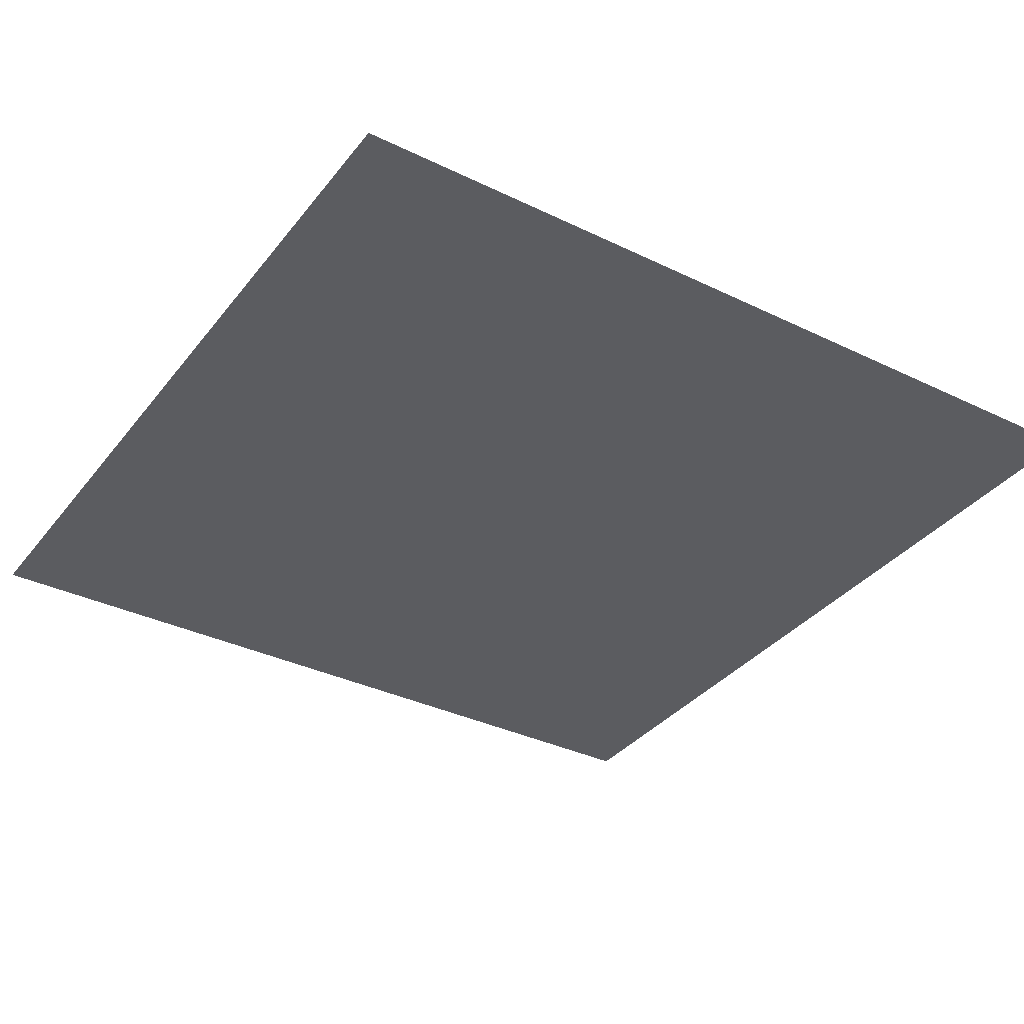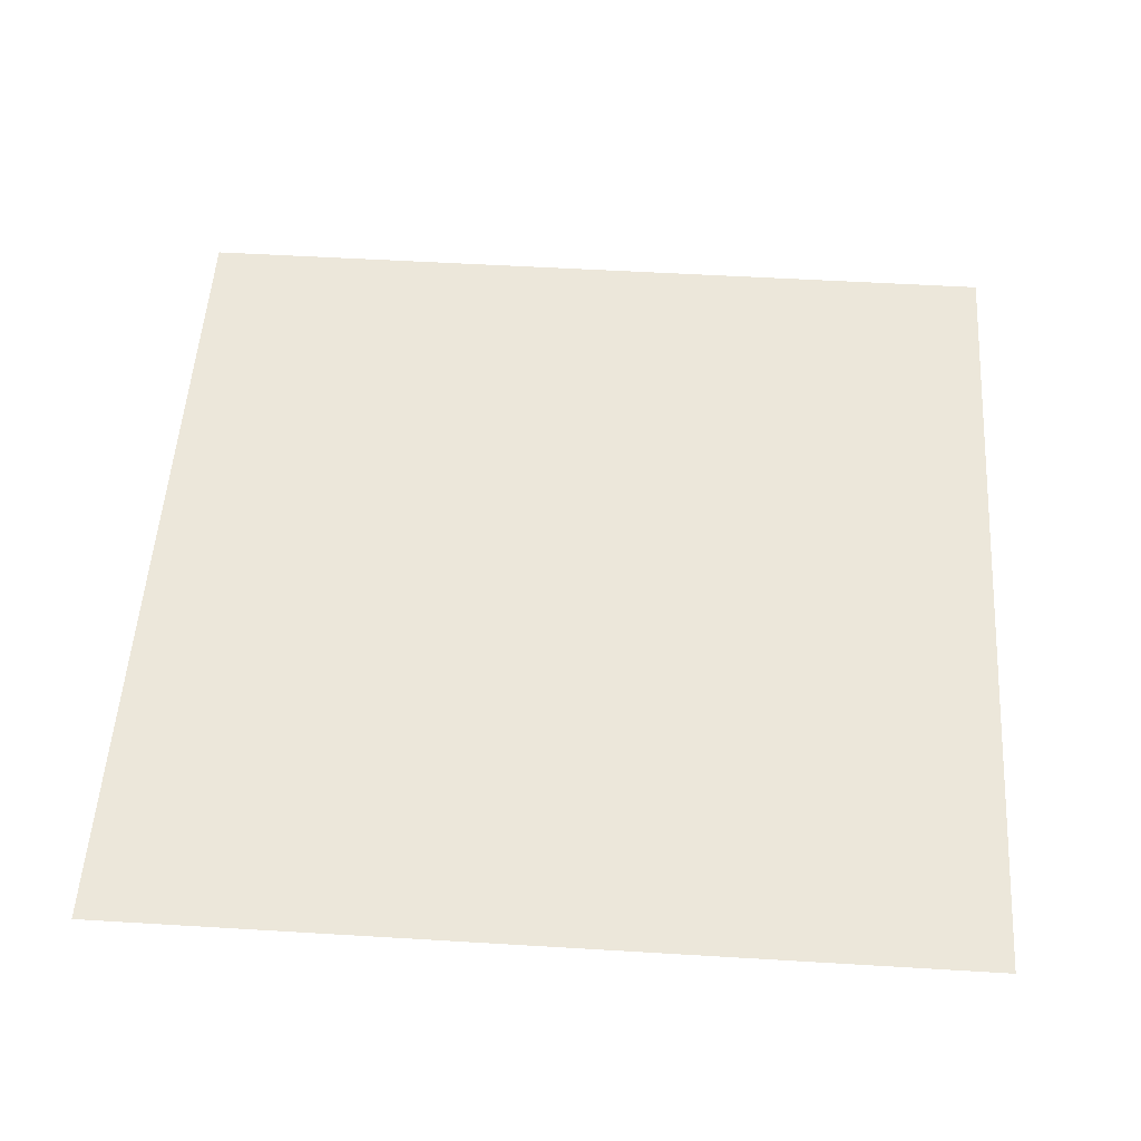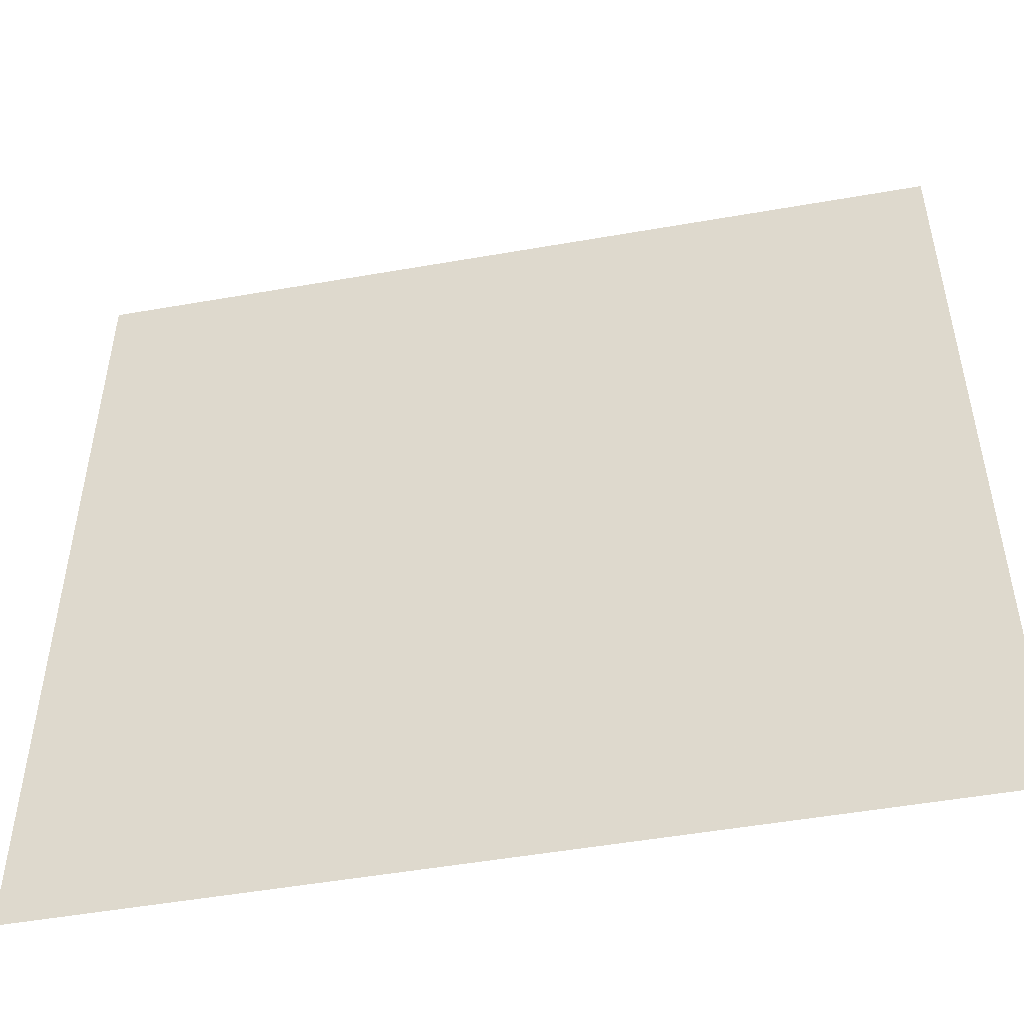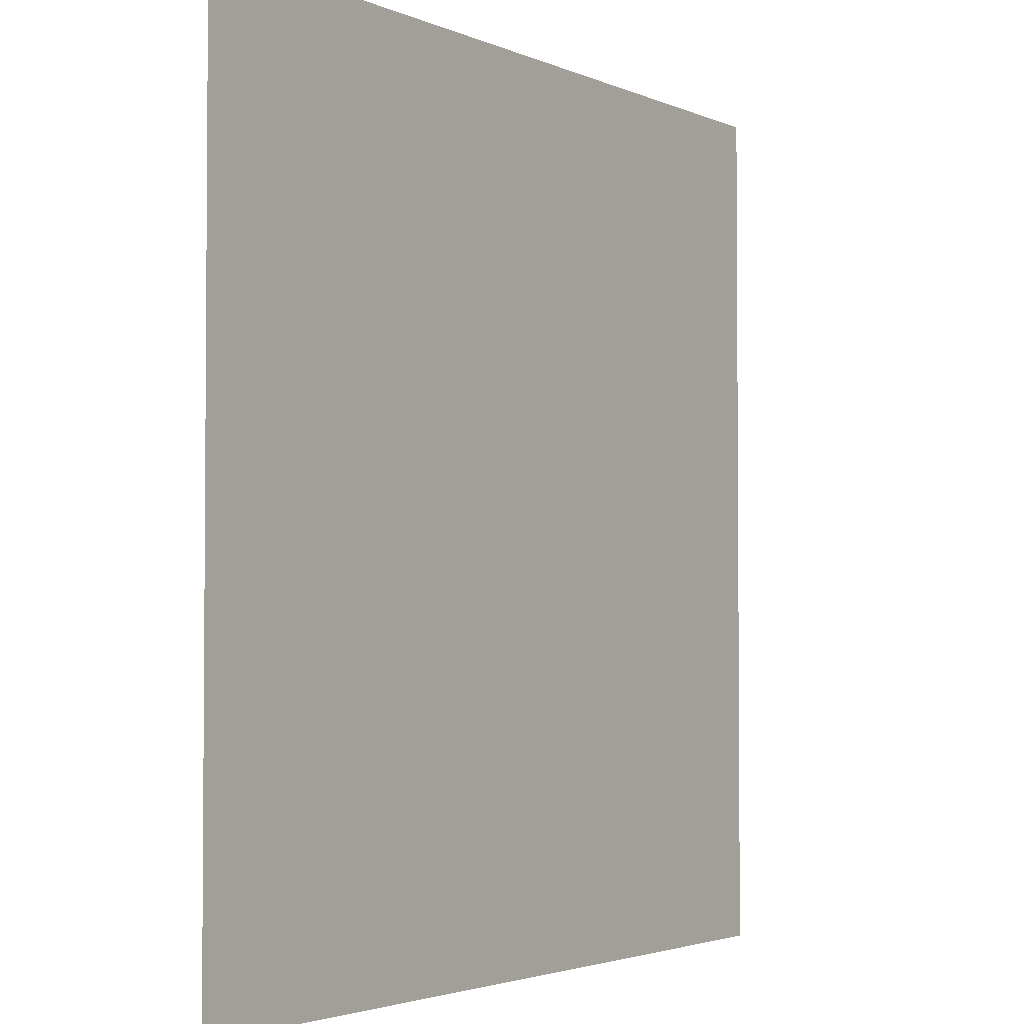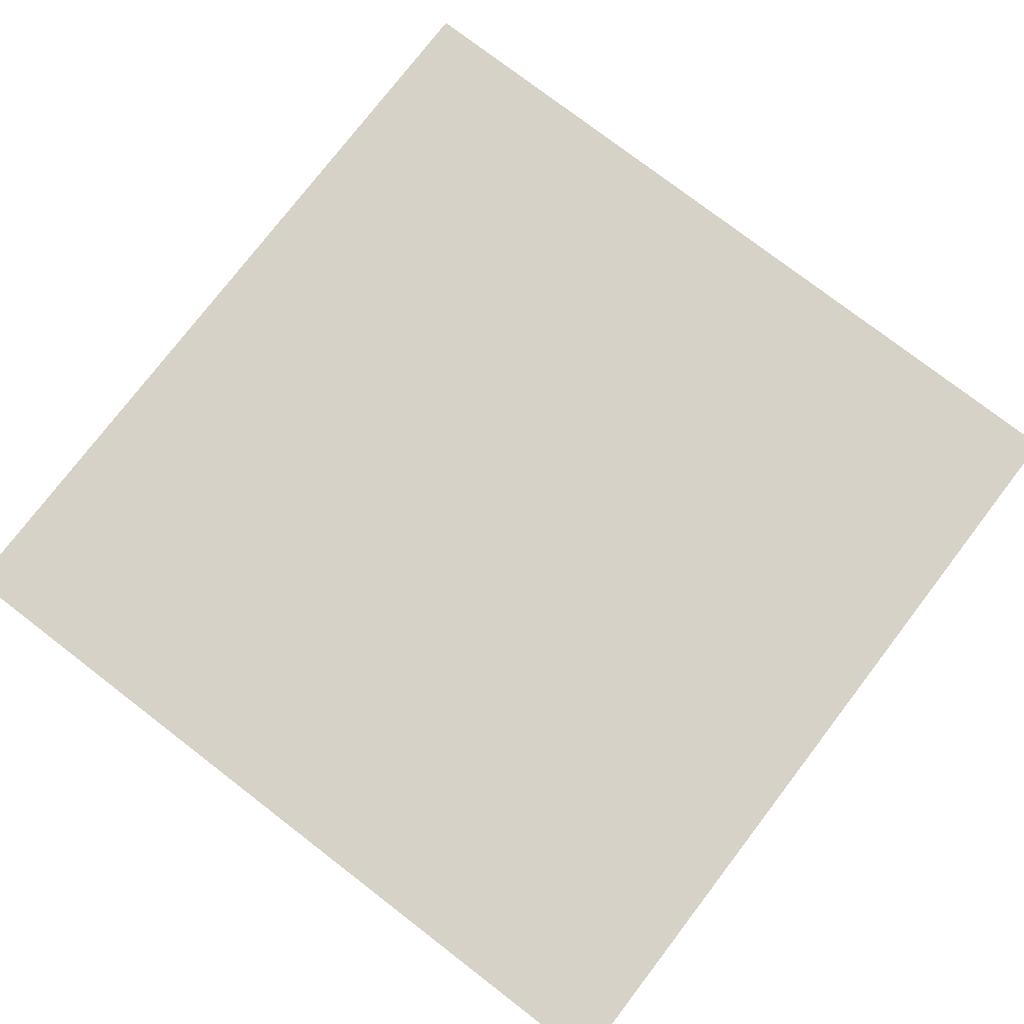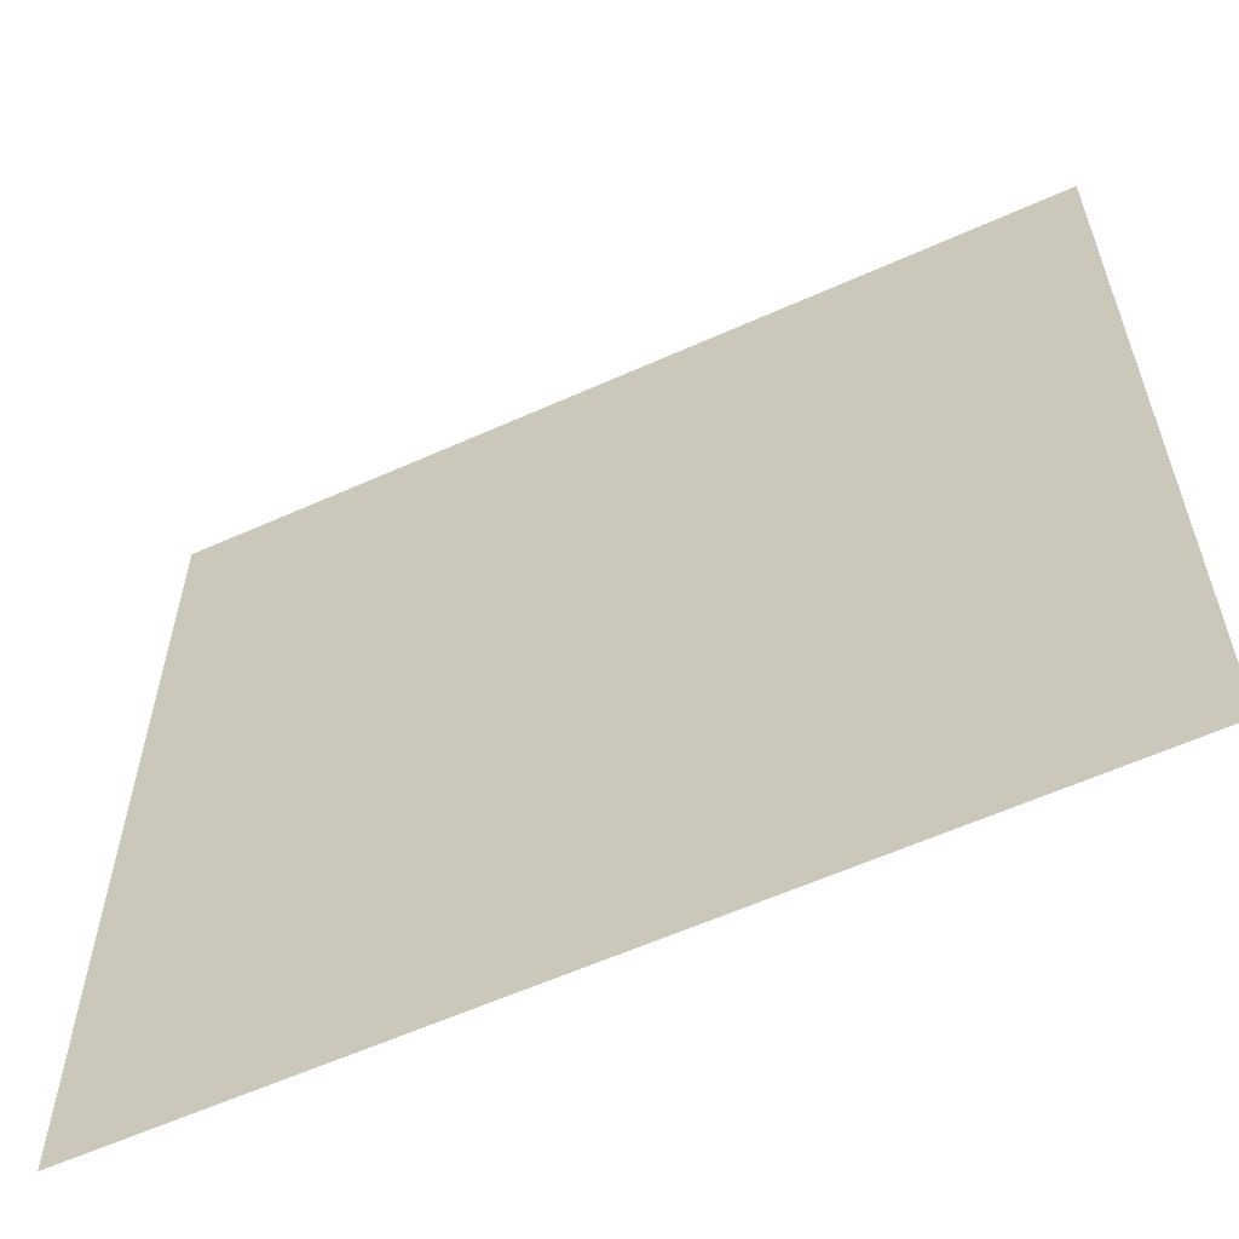
<metadata>
{"format":"obj","ext":"obj","renderer":"f3d","projection":"perspective","resolution":1024,"background":"white","views":[{"elev":-35.2,"azim":57.3,"up":"+Z"},{"elev":52.7,"azim":-86.3,"up":"+Z"},{"elev":-50.4,"azim":-169.1,"up":"+Y"},{"elev":-2.8,"azim":124.0,"up":"+Y"},{"elev":77.3,"azim":-52.5,"up":"+Z"},{"elev":-60.0,"azim":24.7,"up":"+Y"}]}
</metadata>
<code>
v -5 -5 0
v -5 5 0
v 5 5 0
v 5 -5 0
v 0.01961 0.01961 0
f 1 2 5
f 2 3 5
f 3 4 5
f 4 1 5

</code>
